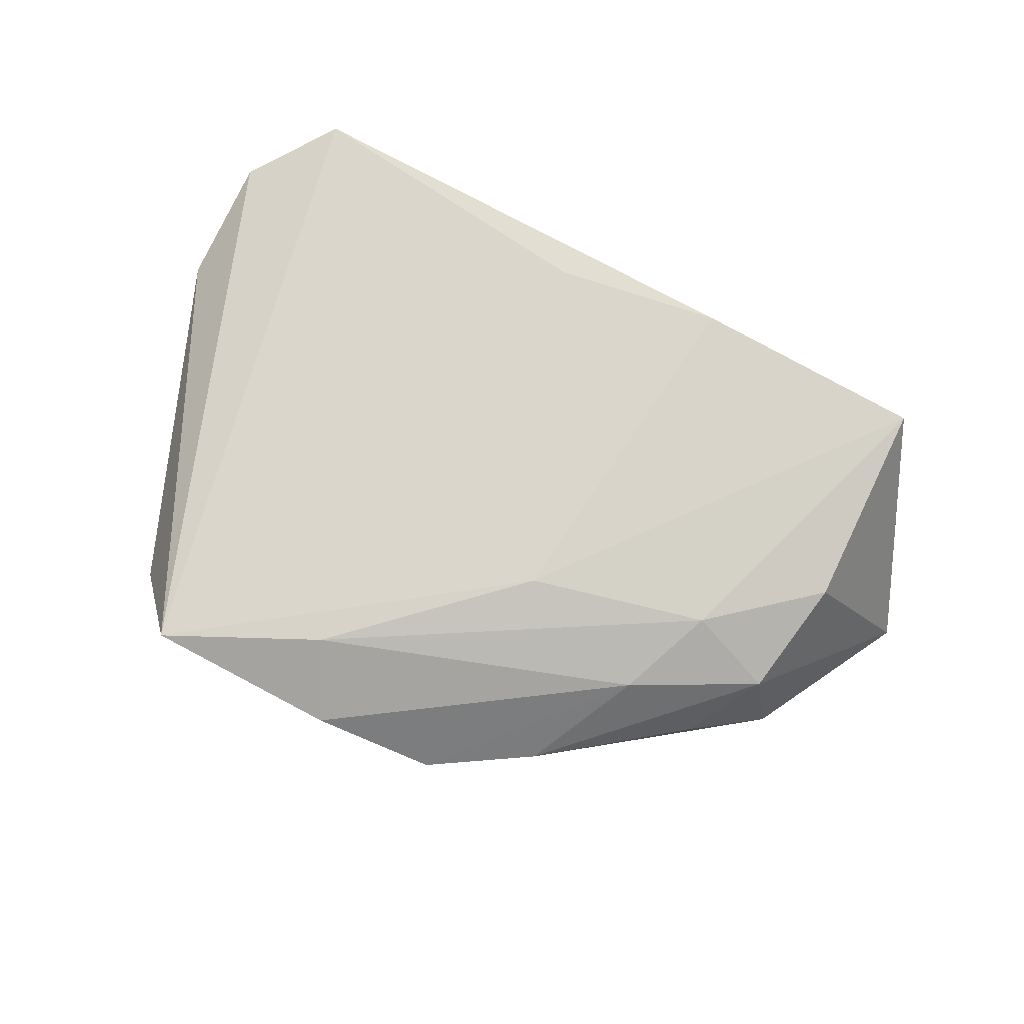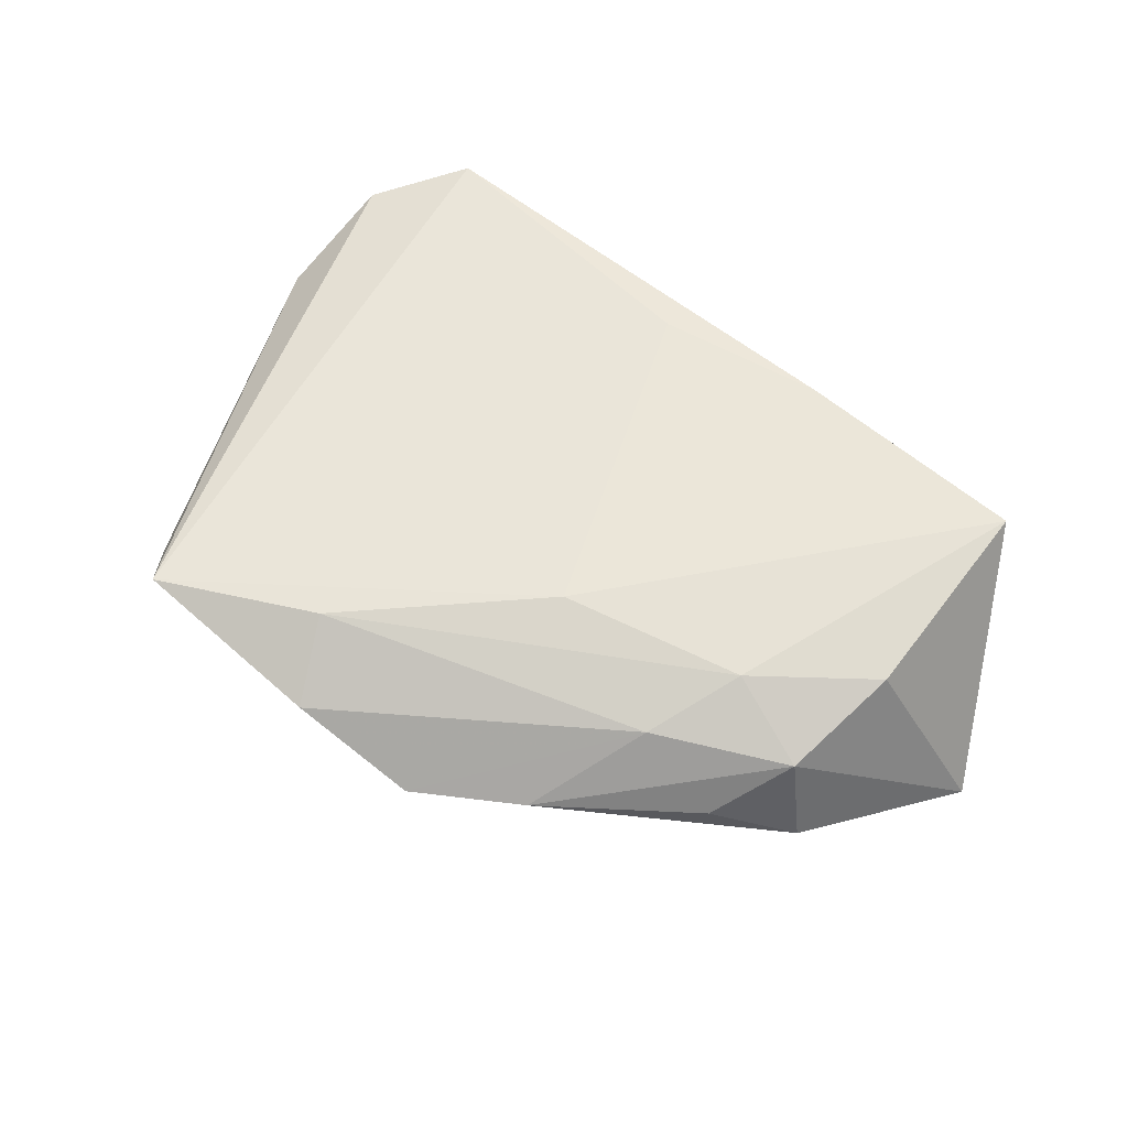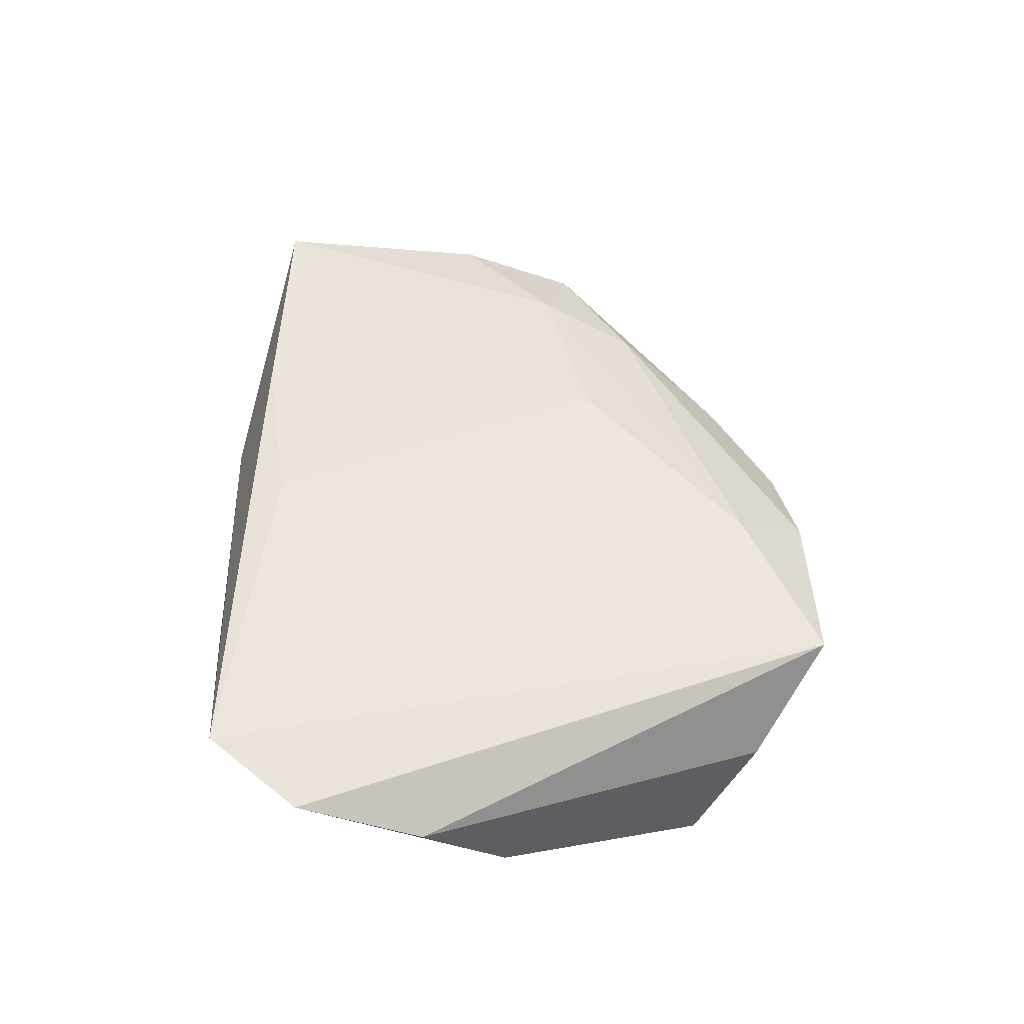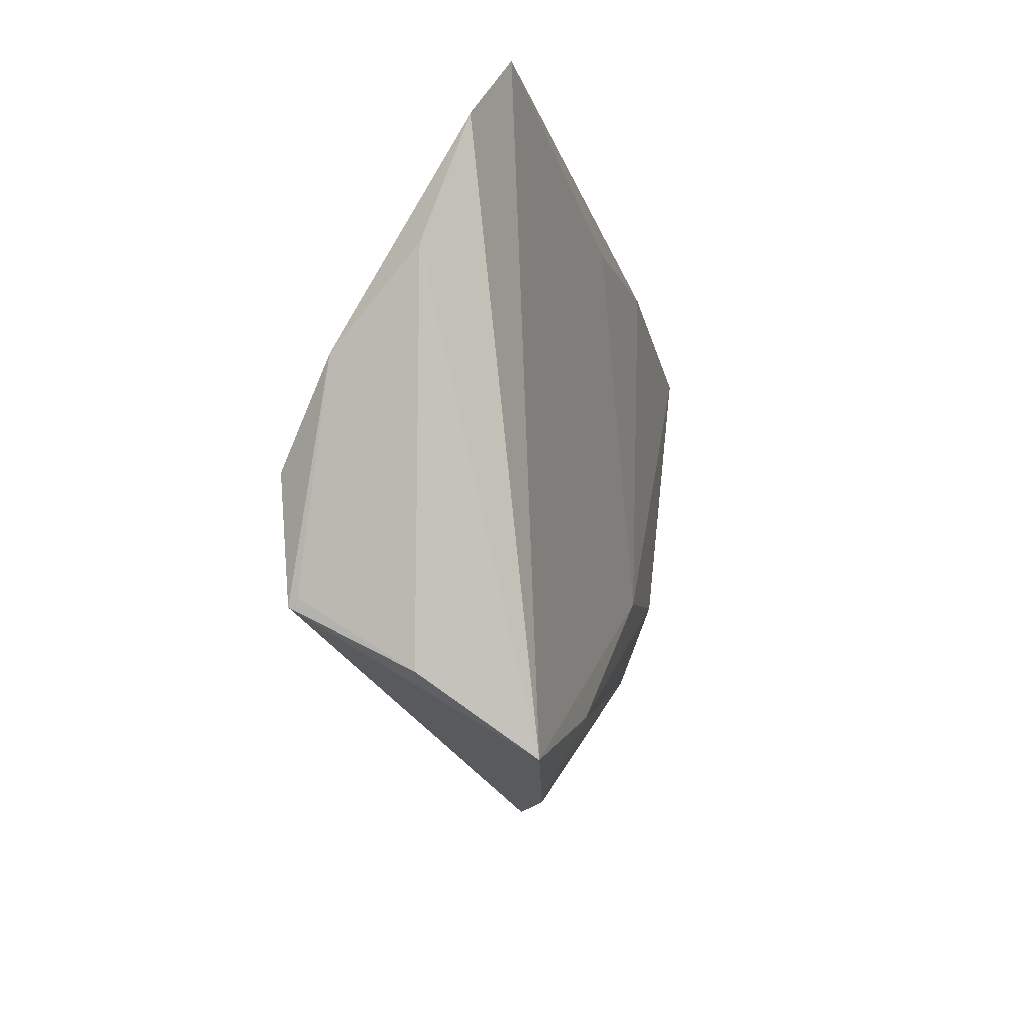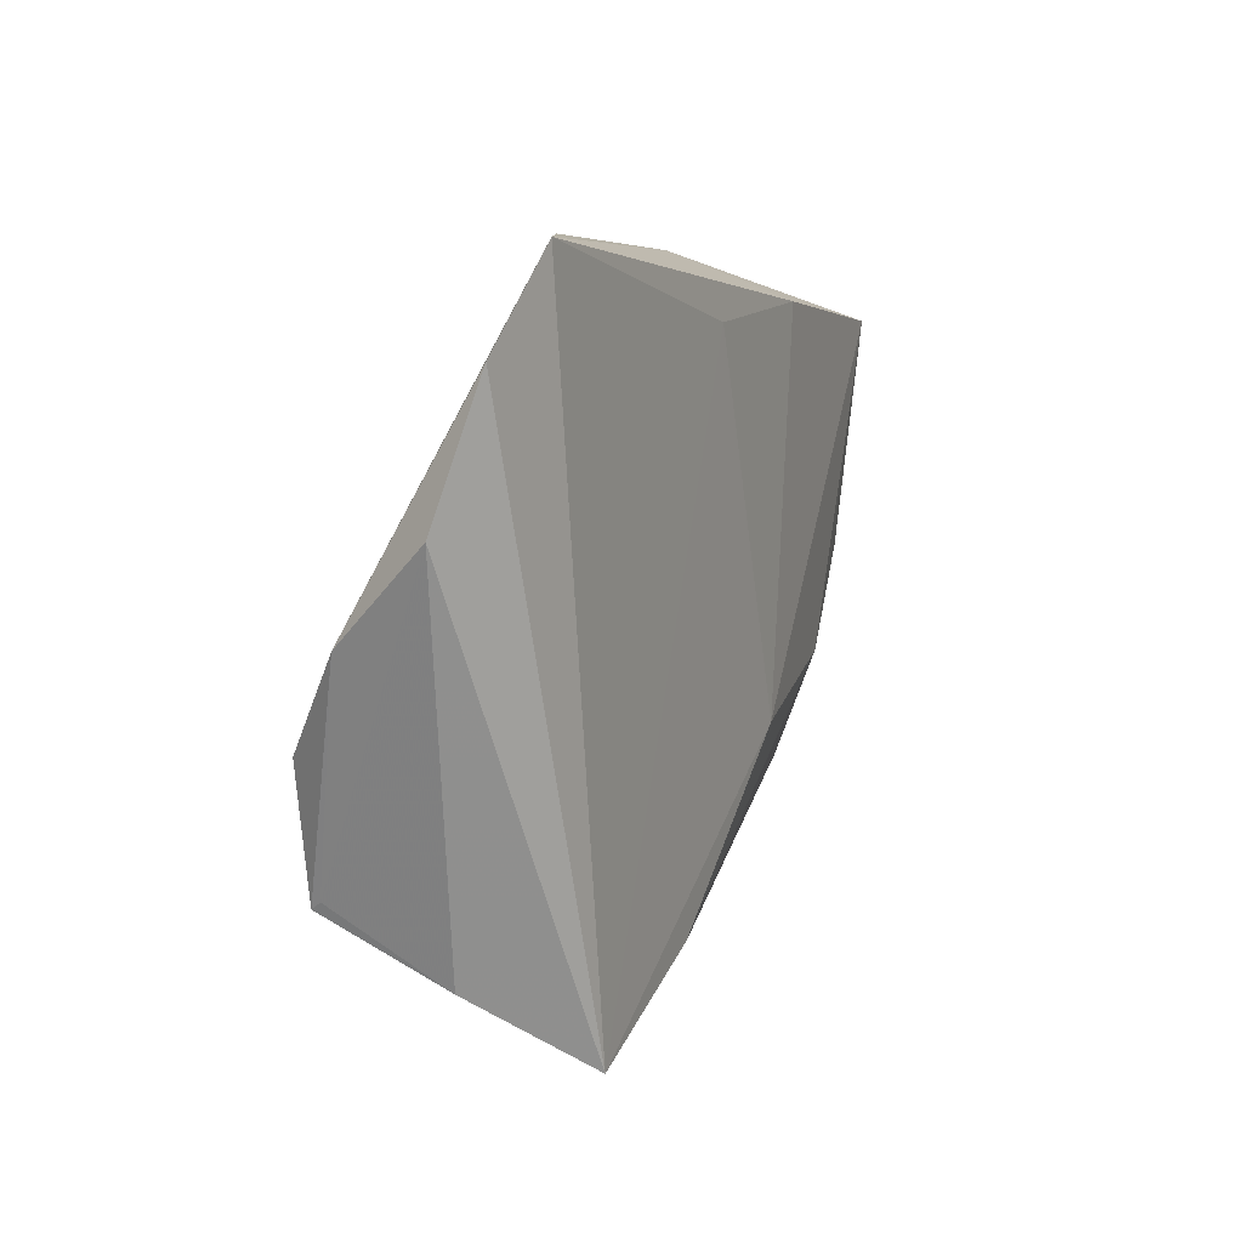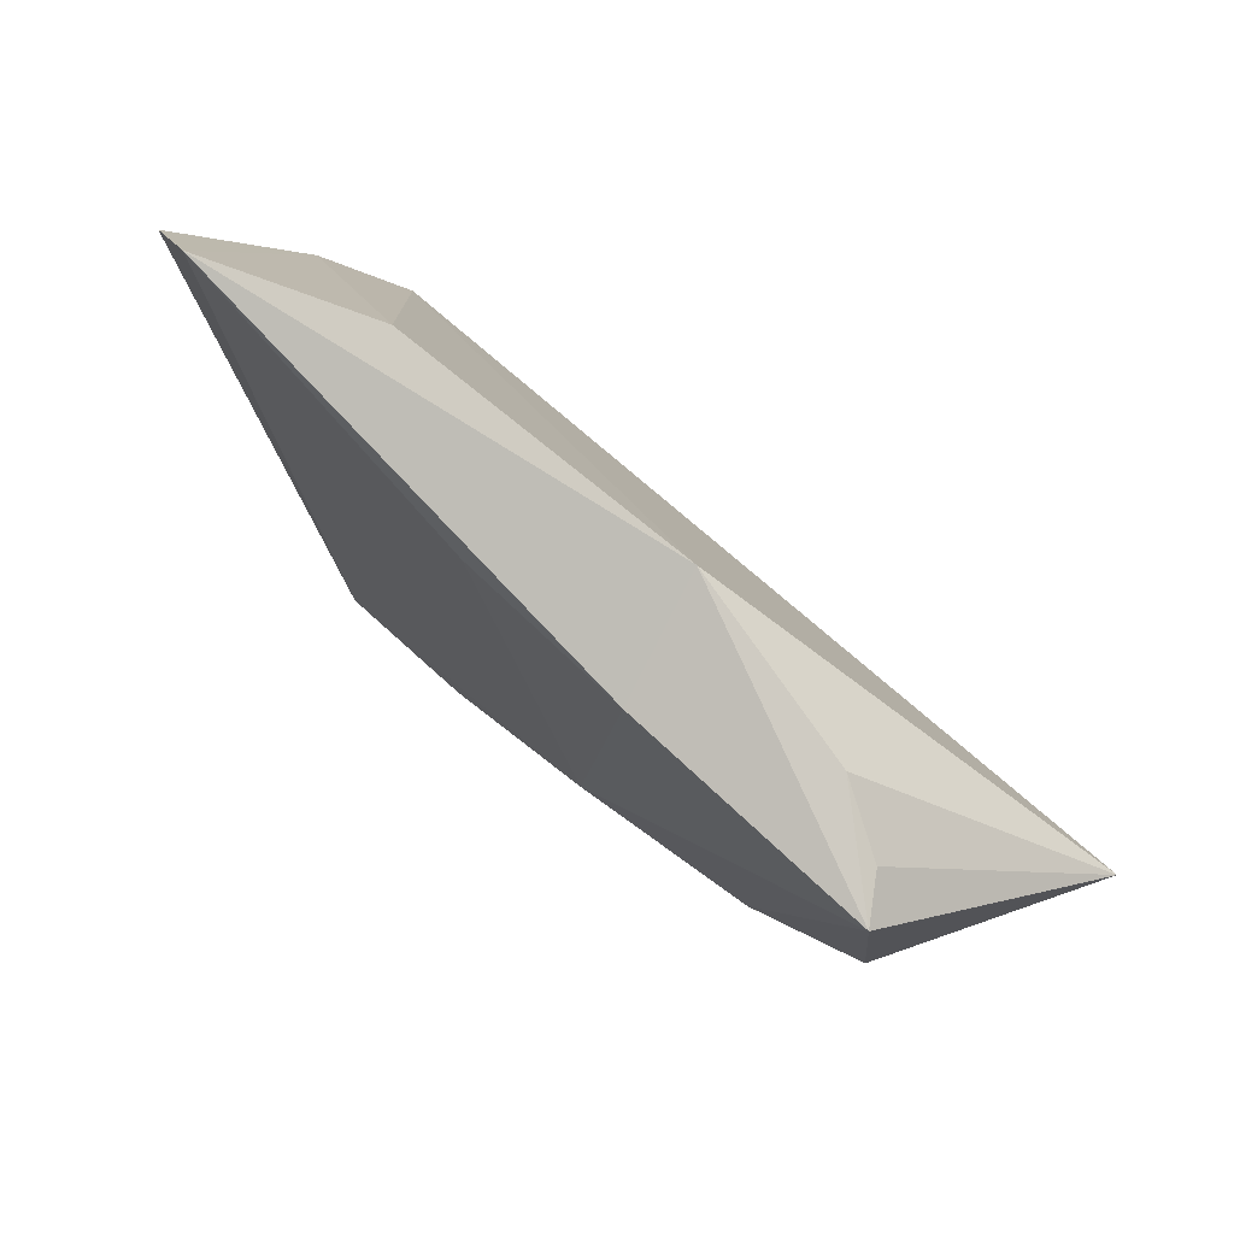
<metadata>
{"format":"obj","ext":"obj","renderer":"f3d","projection":"perspective","resolution":1024,"background":"white","views":[{"elev":73.7,"azim":25.4,"up":"+Z"},{"elev":56.4,"azim":37.6,"up":"+Z"},{"elev":49.5,"azim":-91.3,"up":"+Z"},{"elev":-17.4,"azim":-74.6,"up":"+Y"},{"elev":5.7,"azim":-67.5,"up":"+Y"},{"elev":71.3,"azim":45.5,"up":"+Y"}]}
</metadata>
<code>
v 0.03864 0.03531 0.002186
v -0.0412 -0.03432 -0.0009905
v 0.008453 -0.04211 -0.002113
v -0.04621 -0.01123 -0.01577
v 0.04093 -0.02072 -0.002749
v 0.03608 -0.00818 0.009993
v -0.01131 -0.03421 0.0115
v -0.0528 7.663e-05 -0.007747
v 0.04683 0.03265 0.006185
v 0.02213 -0.03424 -0.001969
v 0.06284 0.00914 -0.01661
v -0.04559 0.03797 0.01142
v 0.0473 -0.01172 0.003896
v -0.003882 0.0309 0.01266
v 0.05047 0.003789 0.007782
v -0.04388 -0.02658 -0.01527
v -0.03213 -0.04324 0.01097
v 0.01494 0.03945 -0.001266
v -0.007274 -0.04368 0.004798
v -0.05628 0.0107 0.003807
v 0.05054 0.0319 0.0111
v -0.05481 0.0267 0.009172
v -0.02412 0.03945 0.002345
v -0.04425 -0.02569 -0.01403
v 0.0305 -0.0205 0.006746
v 0.01223 -0.01379 0.01266
v 0.05029 -0.01356 -0.008274
v 0.01901 0.03362 0.01266
f 3 16 11
f 2 17 20
f 16 17 2
f 11 16 4
f 11 4 18
f 18 4 23
f 19 17 16
f 16 3 19
f 27 3 11
f 24 2 20
f 16 2 24
f 26 14 17
f 12 18 23
f 17 14 12
f 11 18 1
f 1 18 21
f 28 26 21
f 14 26 28
f 28 12 14
f 21 18 28
f 18 12 28
f 17 19 7
f 7 26 17
f 13 27 11
f 23 4 8
f 8 12 23
f 8 4 16
f 8 24 20
f 16 24 8
f 9 21 11
f 11 1 9
f 9 1 21
f 3 27 10
f 26 7 6
f 21 26 6
f 22 8 20
f 12 8 22
f 20 17 22
f 17 12 22
f 27 13 5
f 5 10 27
f 13 10 5
f 21 6 15
f 15 6 13
f 11 21 15
f 15 13 11
f 25 7 19
f 25 6 7
f 13 6 25
f 25 10 13
f 25 19 3
f 3 10 25

</code>
